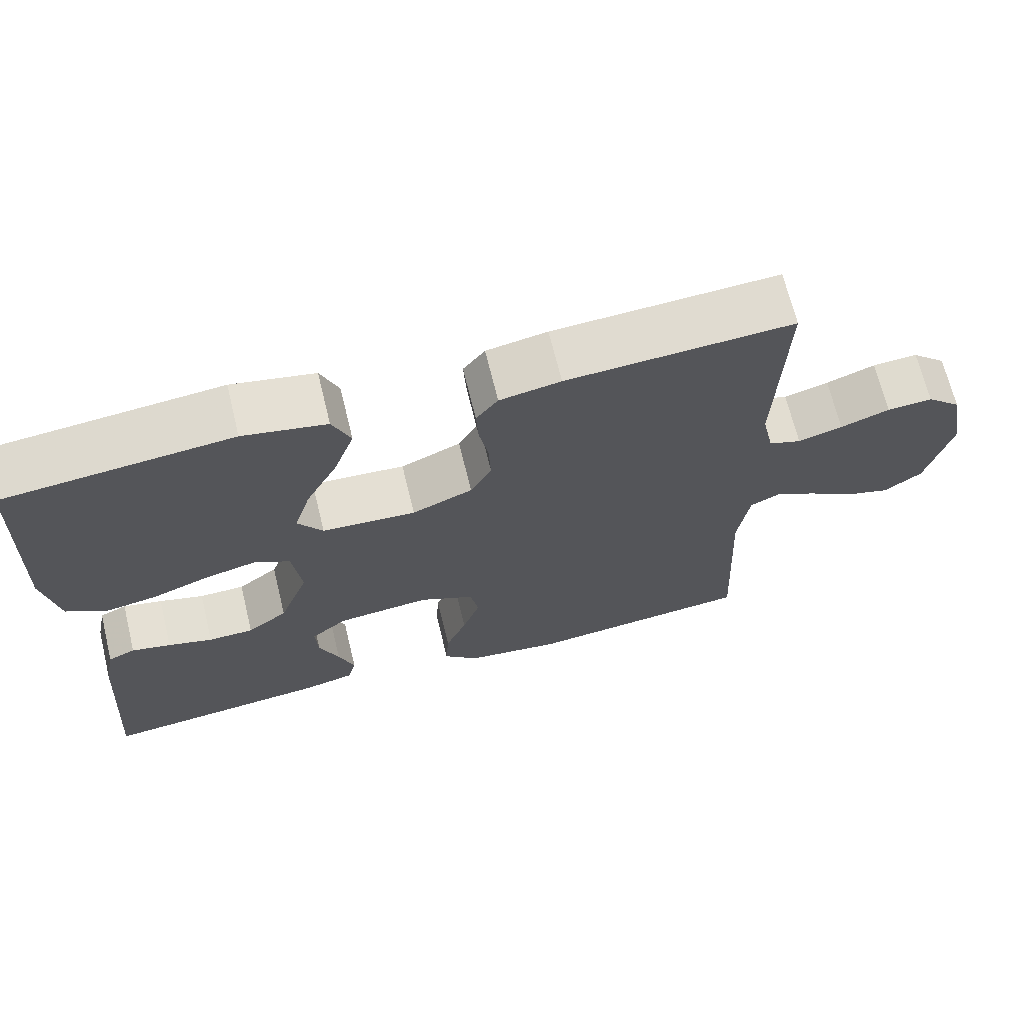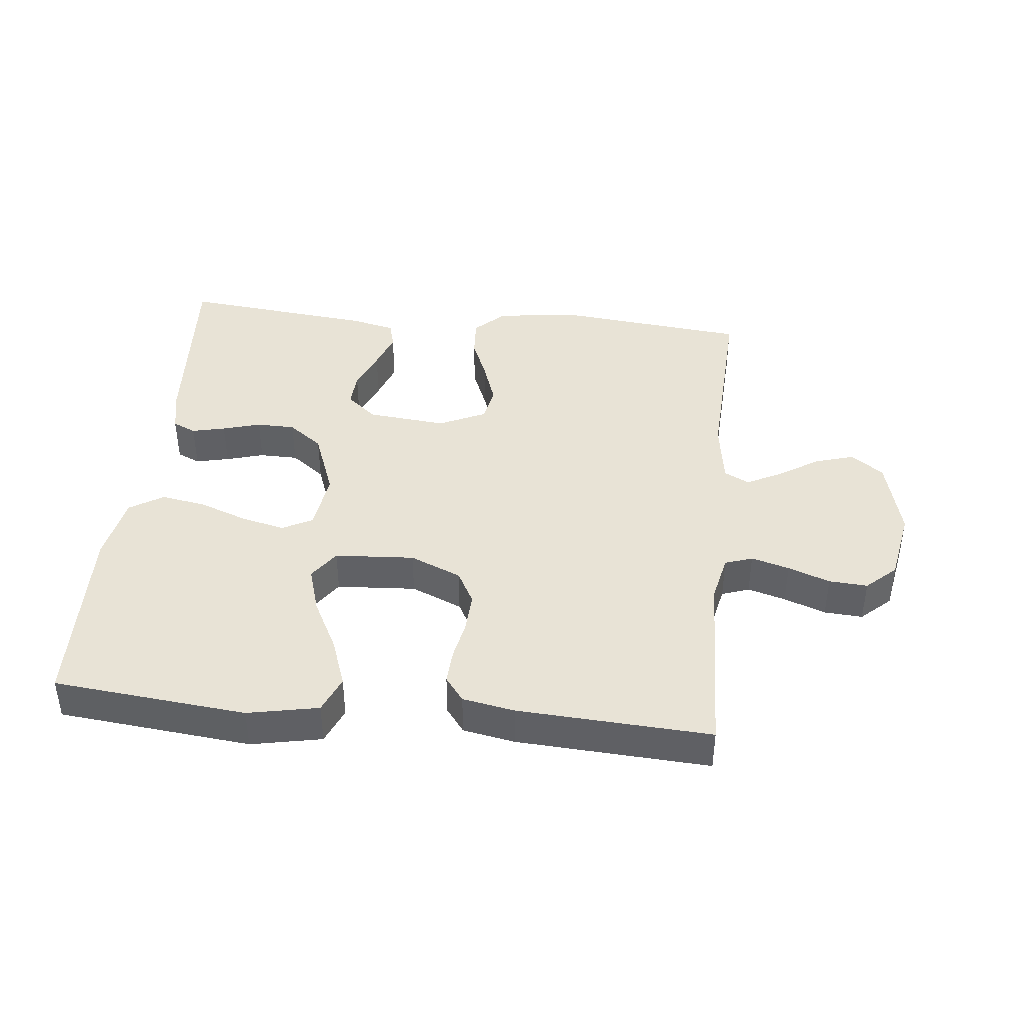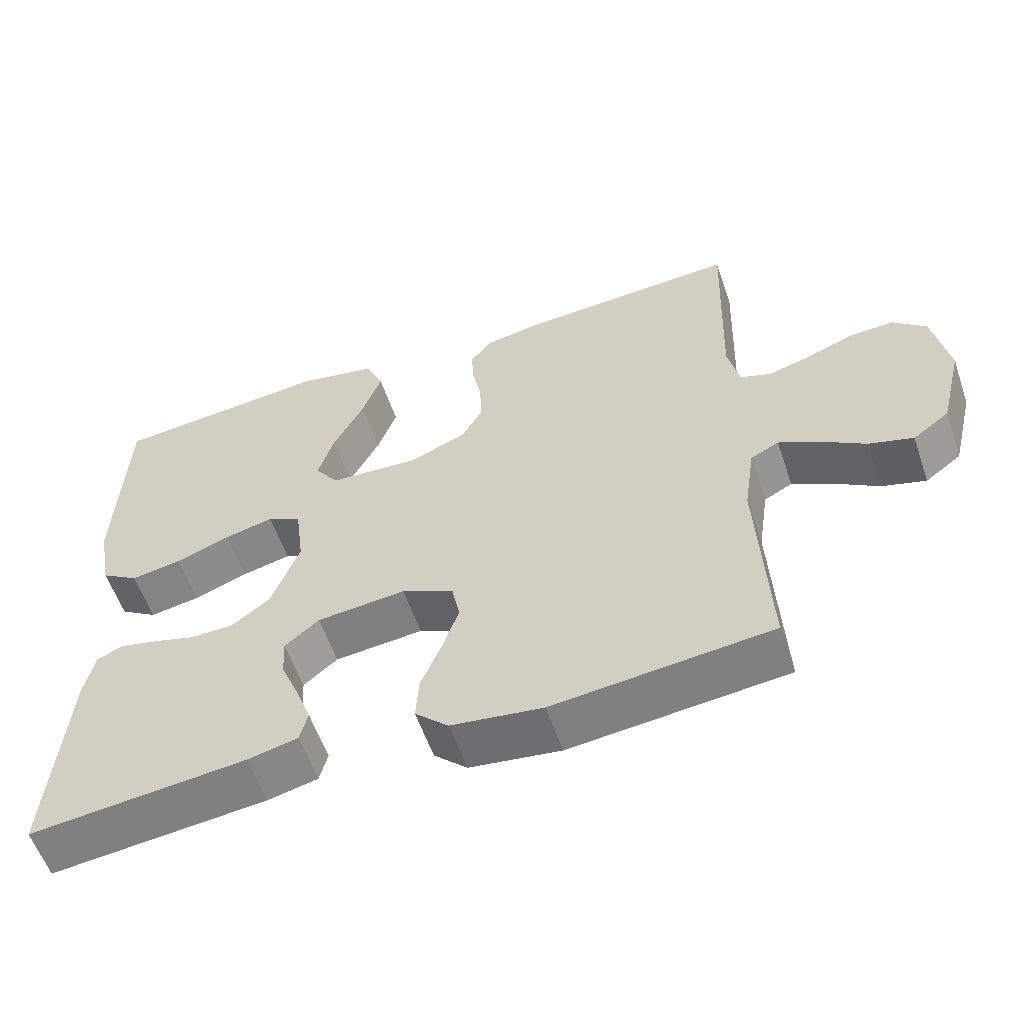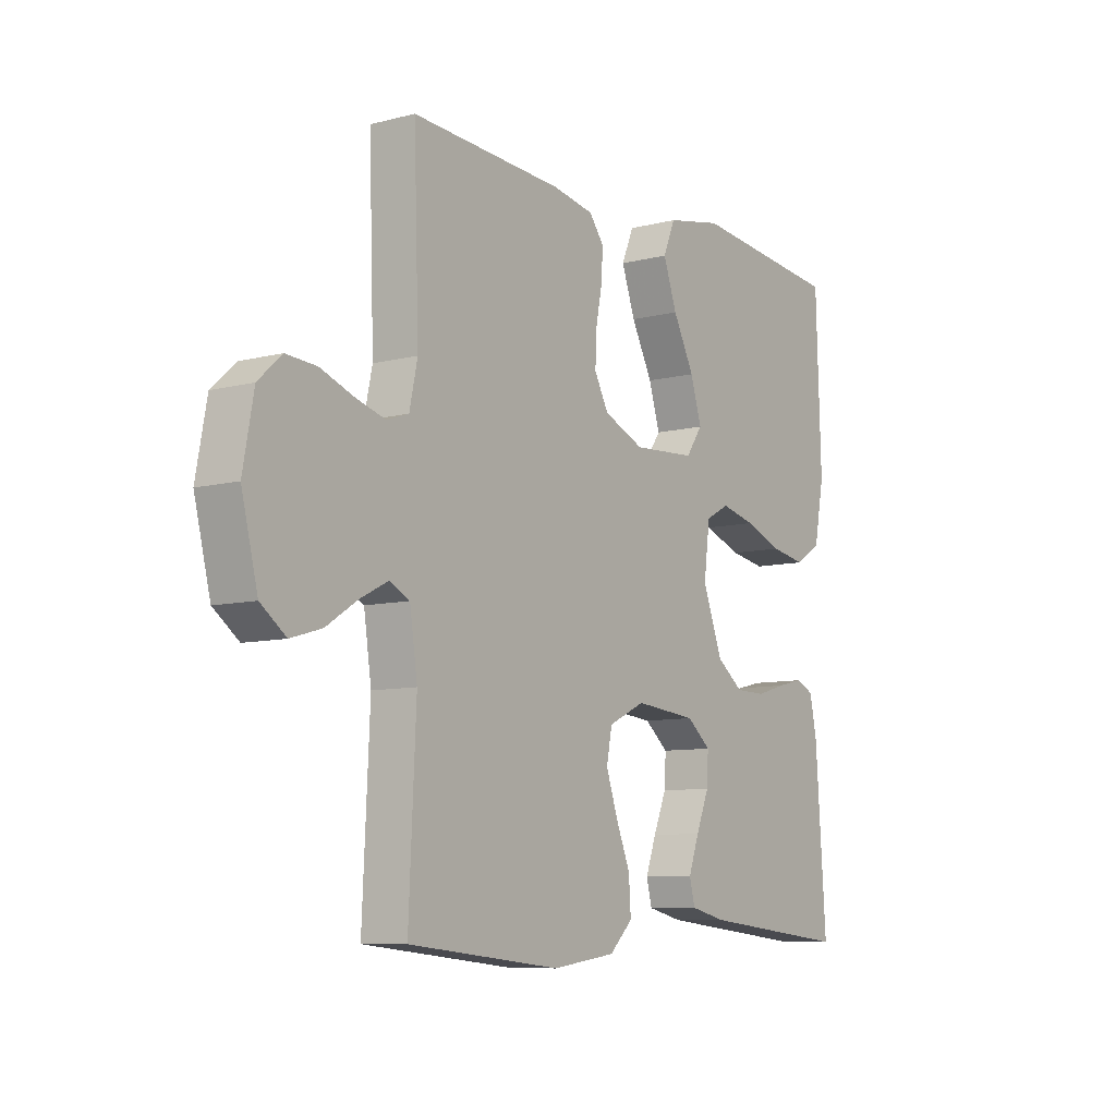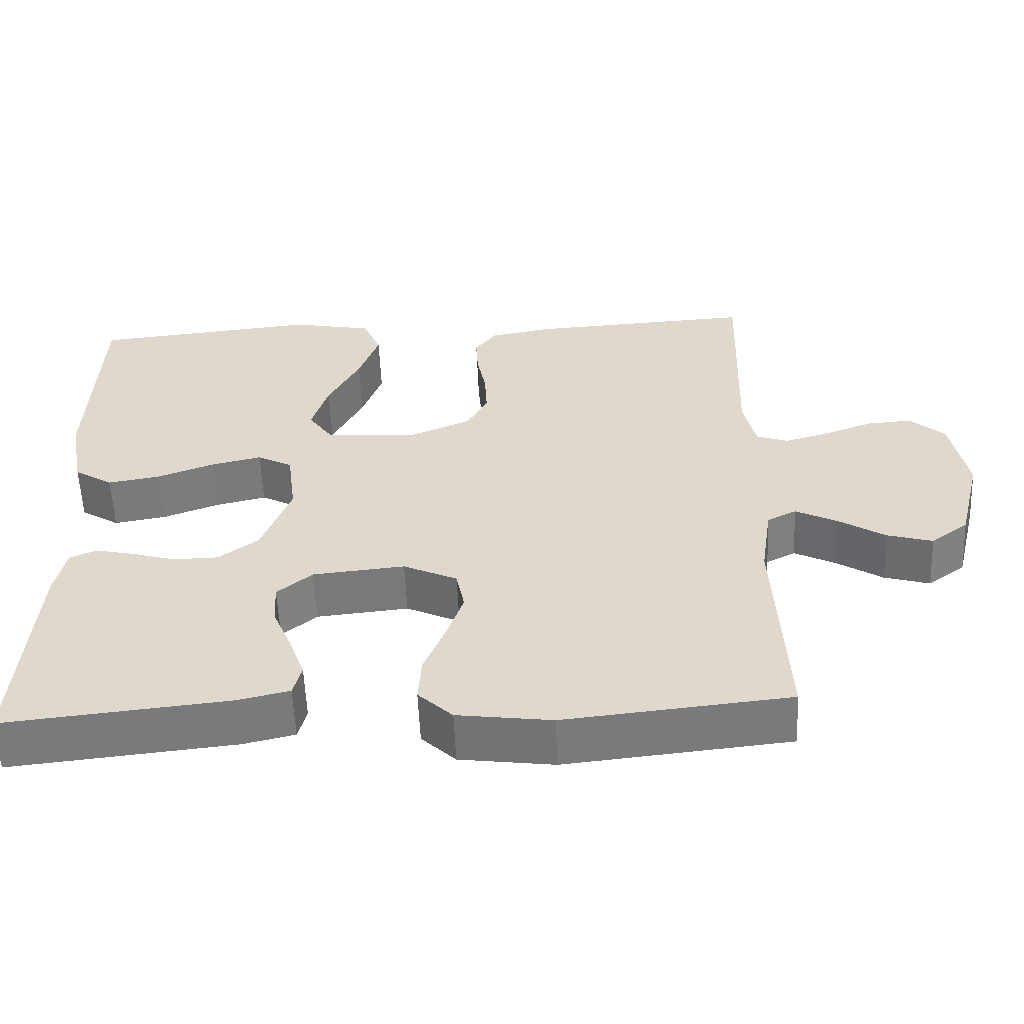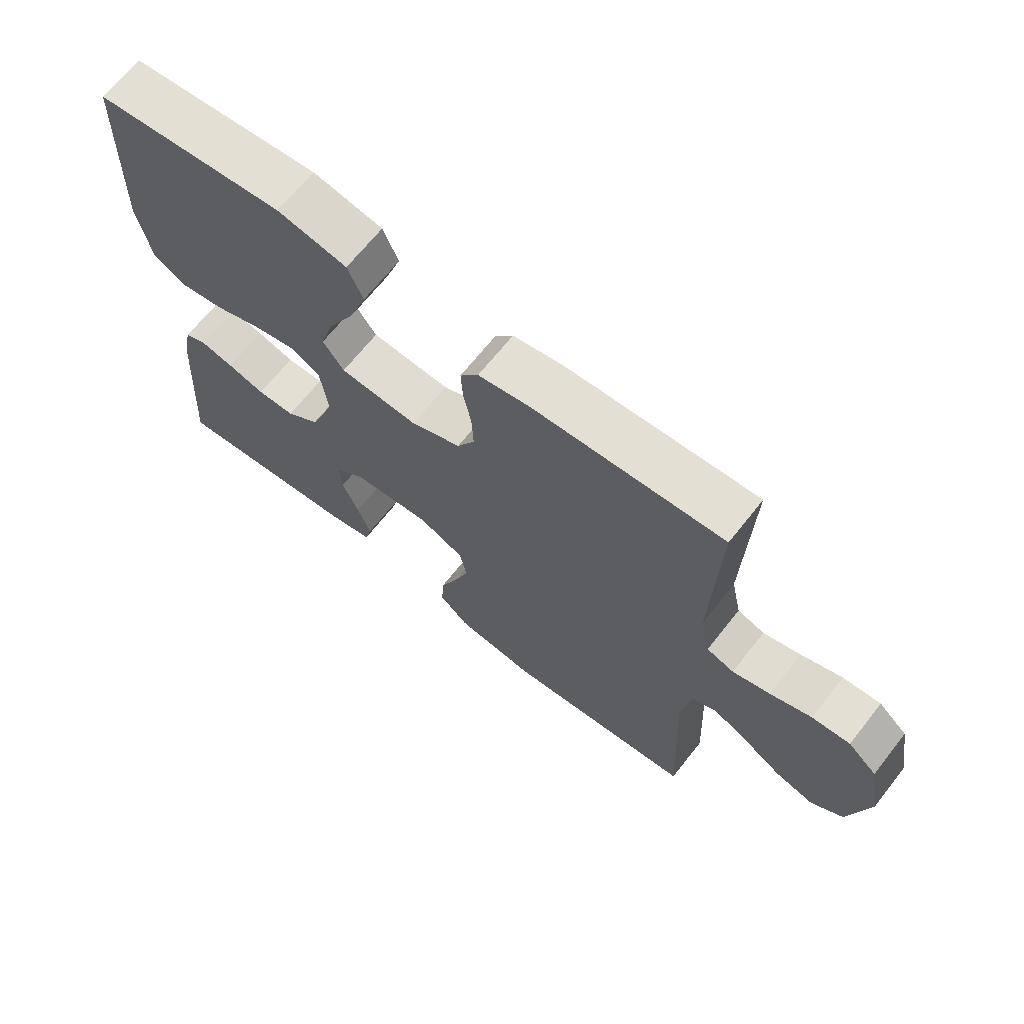
<metadata>
{"format":"obj","ext":"obj","renderer":"f3d","projection":"perspective","resolution":1024,"background":"white","views":[{"elev":68.1,"azim":-13.7,"up":"+Z"},{"elev":41.6,"azim":6.0,"up":"+Y"},{"elev":-57.9,"azim":18.9,"up":"+Z"},{"elev":-8.6,"azim":124.9,"up":"+Z"},{"elev":-57.3,"azim":2.4,"up":"+Z"},{"elev":67.4,"azim":38.3,"up":"+Z"}]}
</metadata>
<code>
v 0.5 0.07 -0.5
v 0.2 0.07 -0.531
v 0.074 0.07 -0.514
v 0.028 0.07 -0.47
v 0.032 0.07 -0.408
v 0.06 0.07 -0.339
v 0.083 0.07 -0.272
v 0.072 0.07 -0.216
v 0 0.07 -0.182
v -0.123 0.07 -0.194
v -0.17 0.07 -0.233
v -0.167 0.07 -0.289
v -0.141 0.07 -0.352
v -0.12 0.07 -0.41
v -0.131 0.07 -0.453
v -0.2 0.07 -0.469
v -0.5 0.07 -0.5
v -0.479 0.07 -0.2
v -0.465 0.07 -0.132
v -0.429 0.07 -0.116
v -0.377 0.07 -0.128
v -0.318 0.07 -0.145
v -0.258 0.07 -0.144
v -0.205 0.07 -0.104
v -0.166 0.07 0
v -0.178 0.07 0.093
v -0.225 0.07 0.118
v -0.293 0.07 0.102
v -0.368 0.07 0.074
v -0.438 0.07 0.062
v -0.49 0.07 0.095
v -0.51 0.07 0.2
v -0.5 0.07 0.5
v -0.2 0.07 0.53
v -0.09 0.07 0.508
v -0.066 0.07 0.451
v -0.093 0.07 0.375
v -0.135 0.07 0.294
v -0.157 0.07 0.222
v -0.124 0.07 0.175
v 0 0.07 0.167
v 0.08 0.07 0.201
v 0.108 0.07 0.253
v 0.105 0.07 0.314
v 0.093 0.07 0.376
v 0.09 0.07 0.43
v 0.119 0.07 0.468
v 0.2 0.07 0.483
v 0.5 0.07 0.5
v 0.49 0.07 0.2
v 0.506 0.07 0.126
v 0.549 0.07 0.111
v 0.608 0.07 0.128
v 0.673 0.07 0.152
v 0.733 0.07 0.156
v 0.779 0.07 0.114
v 0.8 0.07 0
v 0.768 0.07 -0.128
v 0.718 0.07 -0.165
v 0.657 0.07 -0.147
v 0.595 0.07 -0.107
v 0.54 0.07 -0.079
v 0.501 0.07 -0.099
v 0.486 0.07 -0.2
v 0.5 0 -0.5
v 0.2 0 -0.531
v 0.074 0 -0.514
v 0.028 0 -0.47
v 0.032 0 -0.408
v 0.06 0 -0.339
v 0.083 0 -0.272
v 0.072 0 -0.216
v 0 0 -0.182
v -0.123 0 -0.194
v -0.17 0 -0.233
v -0.167 0 -0.289
v -0.141 0 -0.352
v -0.12 0 -0.41
v -0.131 0 -0.453
v -0.2 0 -0.469
v -0.5 0 -0.5
v -0.479 0 -0.2
v -0.465 0 -0.132
v -0.429 0 -0.116
v -0.377 0 -0.128
v -0.318 0 -0.145
v -0.258 0 -0.144
v -0.205 0 -0.104
v -0.166 0 0
v -0.178 0 0.093
v -0.225 0 0.118
v -0.293 0 0.102
v -0.368 0 0.074
v -0.438 0 0.062
v -0.49 0 0.095
v -0.51 0 0.2
v -0.5 0 0.5
v -0.2 0 0.53
v -0.09 0 0.508
v -0.066 0 0.451
v -0.093 0 0.375
v -0.135 0 0.294
v -0.157 0 0.222
v -0.124 0 0.175
v 0 0 0.167
v 0.08 0 0.201
v 0.108 0 0.253
v 0.105 0 0.314
v 0.093 0 0.376
v 0.09 0 0.43
v 0.119 0 0.468
v 0.2 0 0.483
v 0.5 0 0.5
v 0.49 0 0.2
v 0.506 0 0.126
v 0.549 0 0.111
v 0.608 0 0.128
v 0.673 0 0.152
v 0.733 0 0.156
v 0.779 0 0.114
v 0.8 0 0
v 0.768 0 -0.128
v 0.718 0 -0.165
v 0.657 0 -0.147
v 0.595 0 -0.107
v 0.54 0 -0.079
v 0.501 0 -0.099
v 0.486 0 -0.2
f 58 59 60 61
f 58 61 62
f 57 58 62
f 56 57 62
f 53 54 55 56
f 52 53 56 62
f 51 52 62 63
f 47 48 49 50
f 44 45 46 47
f 43 44 47 50
f 42 43 50 51
f 35 36 37 38
f 35 38 39
f 34 35 39
f 33 34 39
f 32 33 39 40
f 28 29 30 31
f 27 28 31 32
f 19 20 21 22
f 17 18 19 22
f 17 22 23
f 16 17 23 24
f 12 13 14 15
f 12 15 16
f 11 12 16 24
f 3 4 5 6
f 3 6 7
f 64 1 2 3
f 64 3 7
f 63 64 7 8
f 41 42 51 63
f 40 41 63 8
f 27 32 40
f 26 27 40
f 25 26 40 8
f 10 11 24 25
f 9 10 25
f 8 9 25
f 125 124 123 122
f 126 125 122
f 126 122 121
f 126 121 120
f 120 119 118 117
f 126 120 117 116
f 127 126 116 115
f 114 113 112 111
f 111 110 109 108
f 114 111 108 107
f 115 114 107 106
f 102 101 100 99
f 103 102 99
f 103 99 98
f 103 98 97
f 104 103 97 96
f 95 94 93 92
f 96 95 92 91
f 86 85 84 83
f 86 83 82 81
f 87 86 81
f 88 87 81 80
f 79 78 77 76
f 80 79 76
f 88 80 76 75
f 70 69 68 67
f 71 70 67
f 67 66 65 128
f 71 67 128
f 72 71 128 127
f 127 115 106 105
f 72 127 105 104
f 104 96 91
f 104 91 90
f 72 104 90 89
f 89 88 75 74
f 89 74 73
f 89 73 72
f 1 65 66 2
f 2 66 67 3
f 3 67 68 4
f 4 68 69 5
f 5 69 70 6
f 6 70 71 7
f 7 71 72 8
f 8 72 73 9
f 9 73 74 10
f 10 74 75 11
f 11 75 76 12
f 12 76 77 13
f 13 77 78 14
f 14 78 79 15
f 15 79 80 16
f 16 80 81 17
f 17 81 82 18
f 18 82 83 19
f 19 83 84 20
f 20 84 85 21
f 21 85 86 22
f 22 86 87 23
f 23 87 88 24
f 24 88 89 25
f 25 89 90 26
f 26 90 91 27
f 27 91 92 28
f 28 92 93 29
f 29 93 94 30
f 30 94 95 31
f 31 95 96 32
f 32 96 97 33
f 33 97 98 34
f 34 98 99 35
f 35 99 100 36
f 36 100 101 37
f 37 101 102 38
f 38 102 103 39
f 39 103 104 40
f 40 104 105 41
f 41 105 106 42
f 42 106 107 43
f 43 107 108 44
f 44 108 109 45
f 45 109 110 46
f 46 110 111 47
f 47 111 112 48
f 48 112 113 49
f 49 113 114 50
f 50 114 115 51
f 51 115 116 52
f 52 116 117 53
f 53 117 118 54
f 54 118 119 55
f 55 119 120 56
f 56 120 121 57
f 57 121 122 58
f 58 122 123 59
f 59 123 124 60
f 60 124 125 61
f 61 125 126 62
f 62 126 127 63
f 63 127 128 64
f 64 128 65 1

</code>
